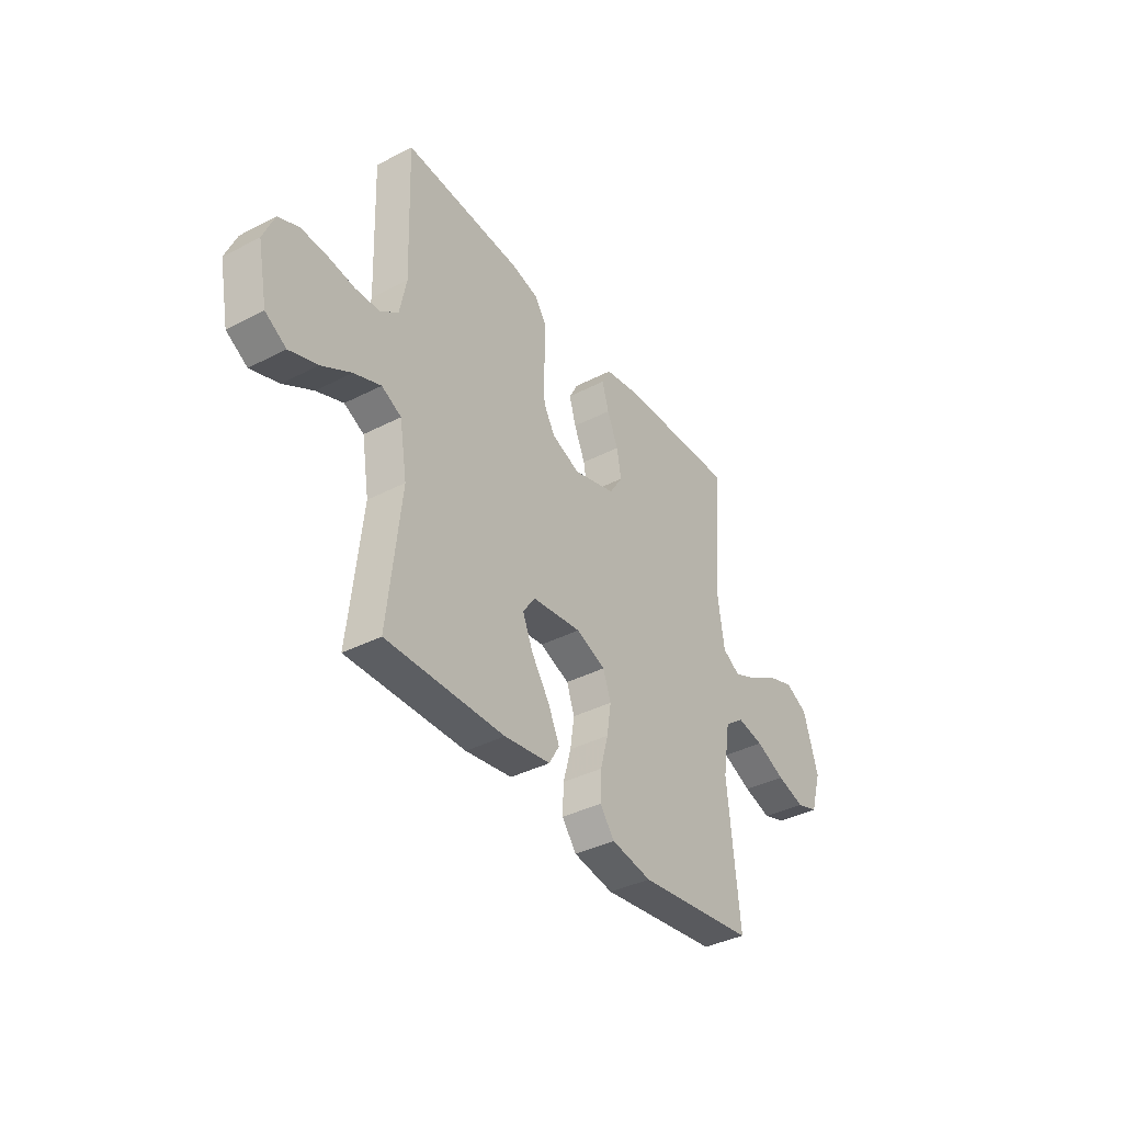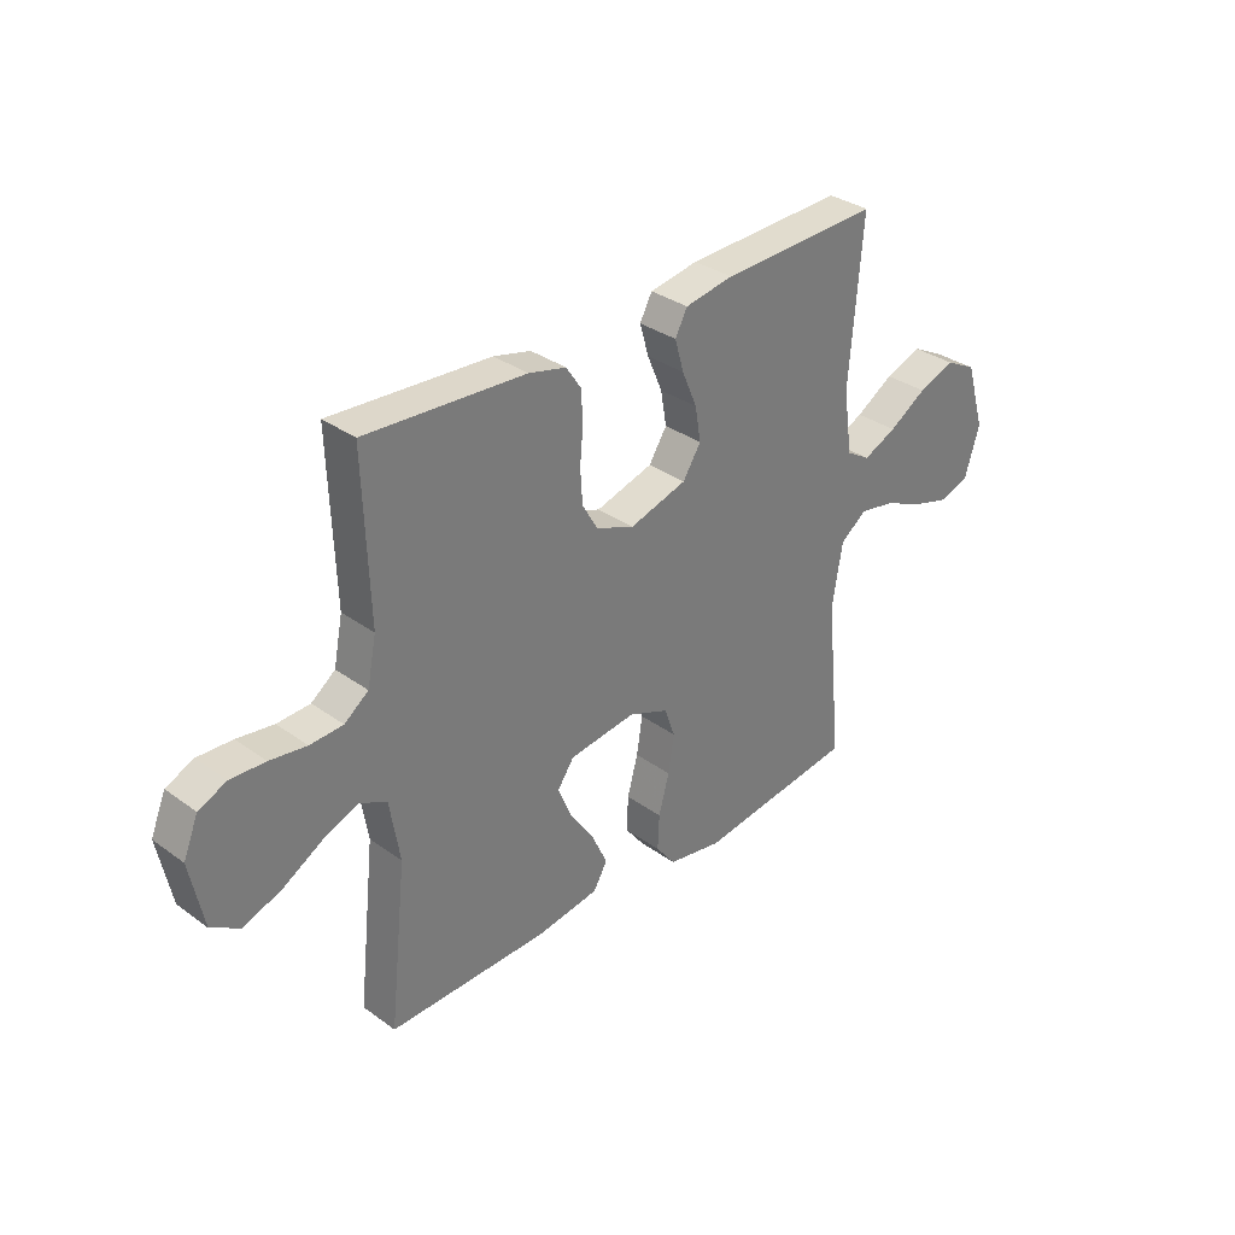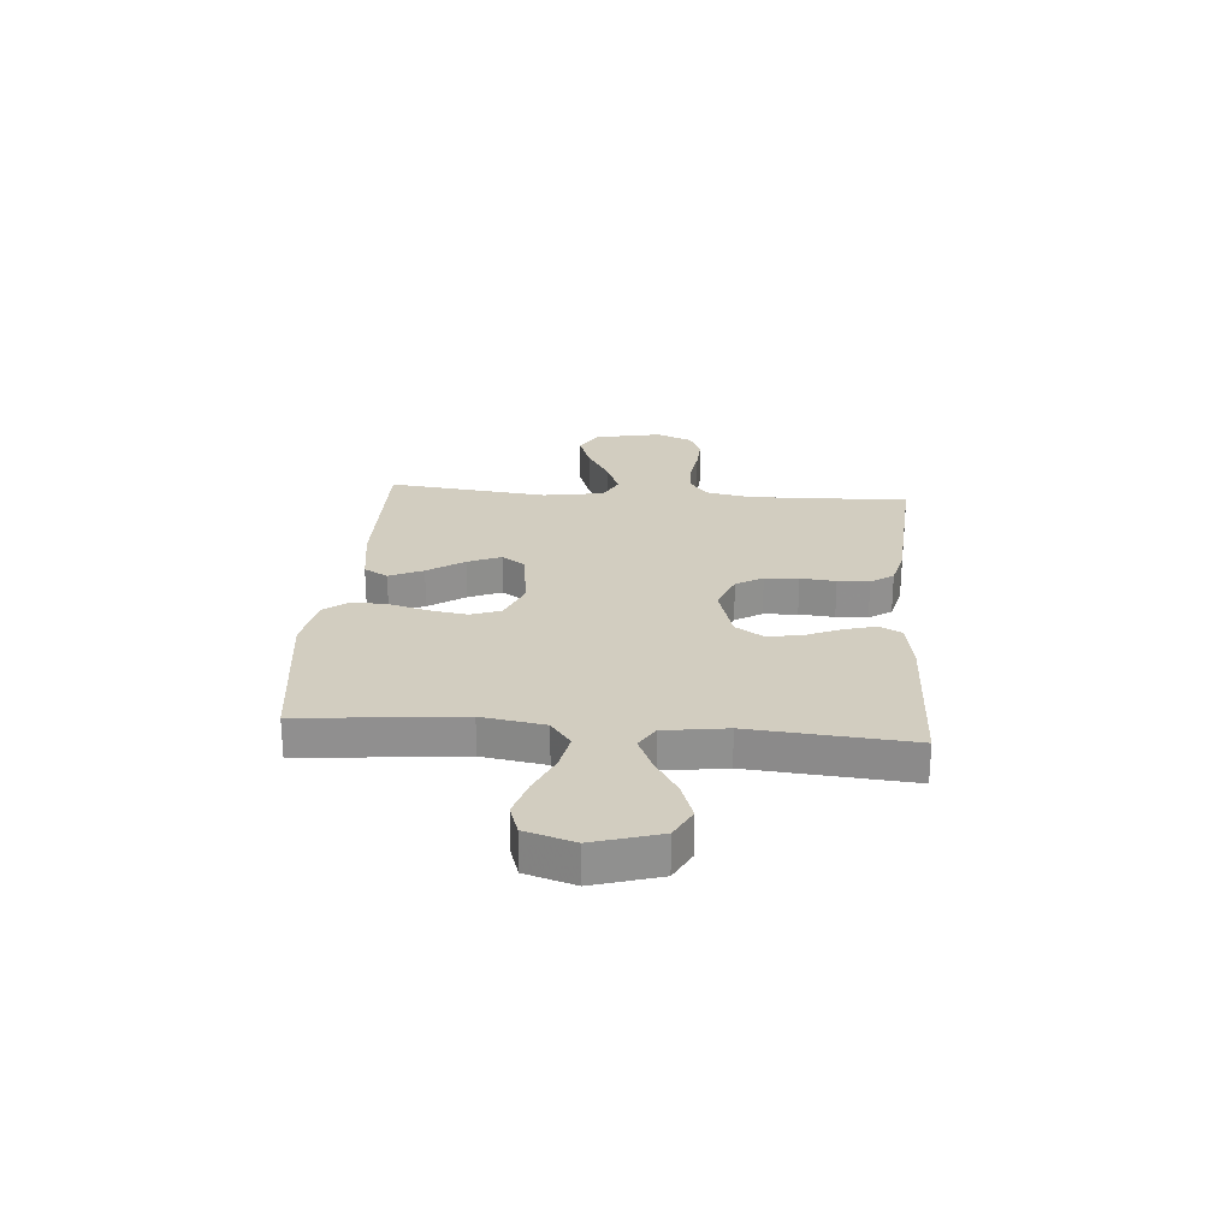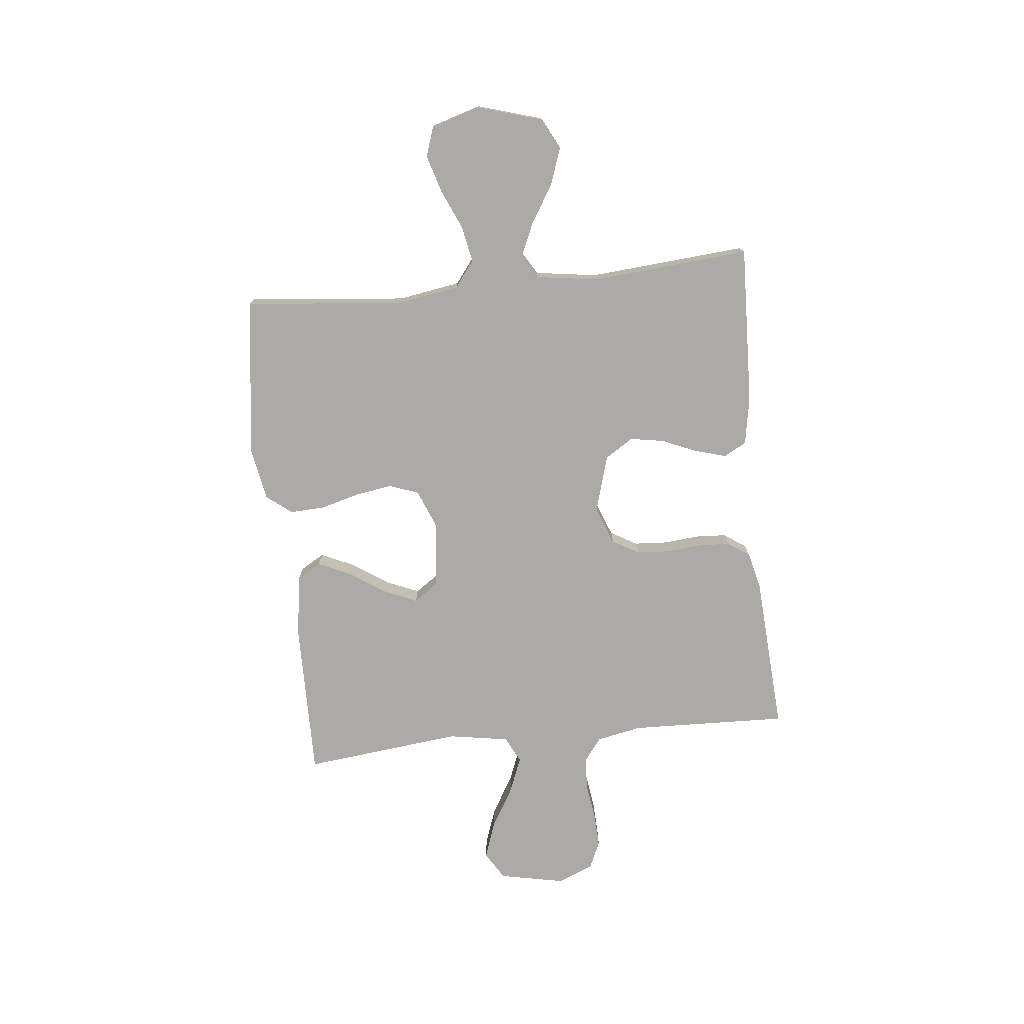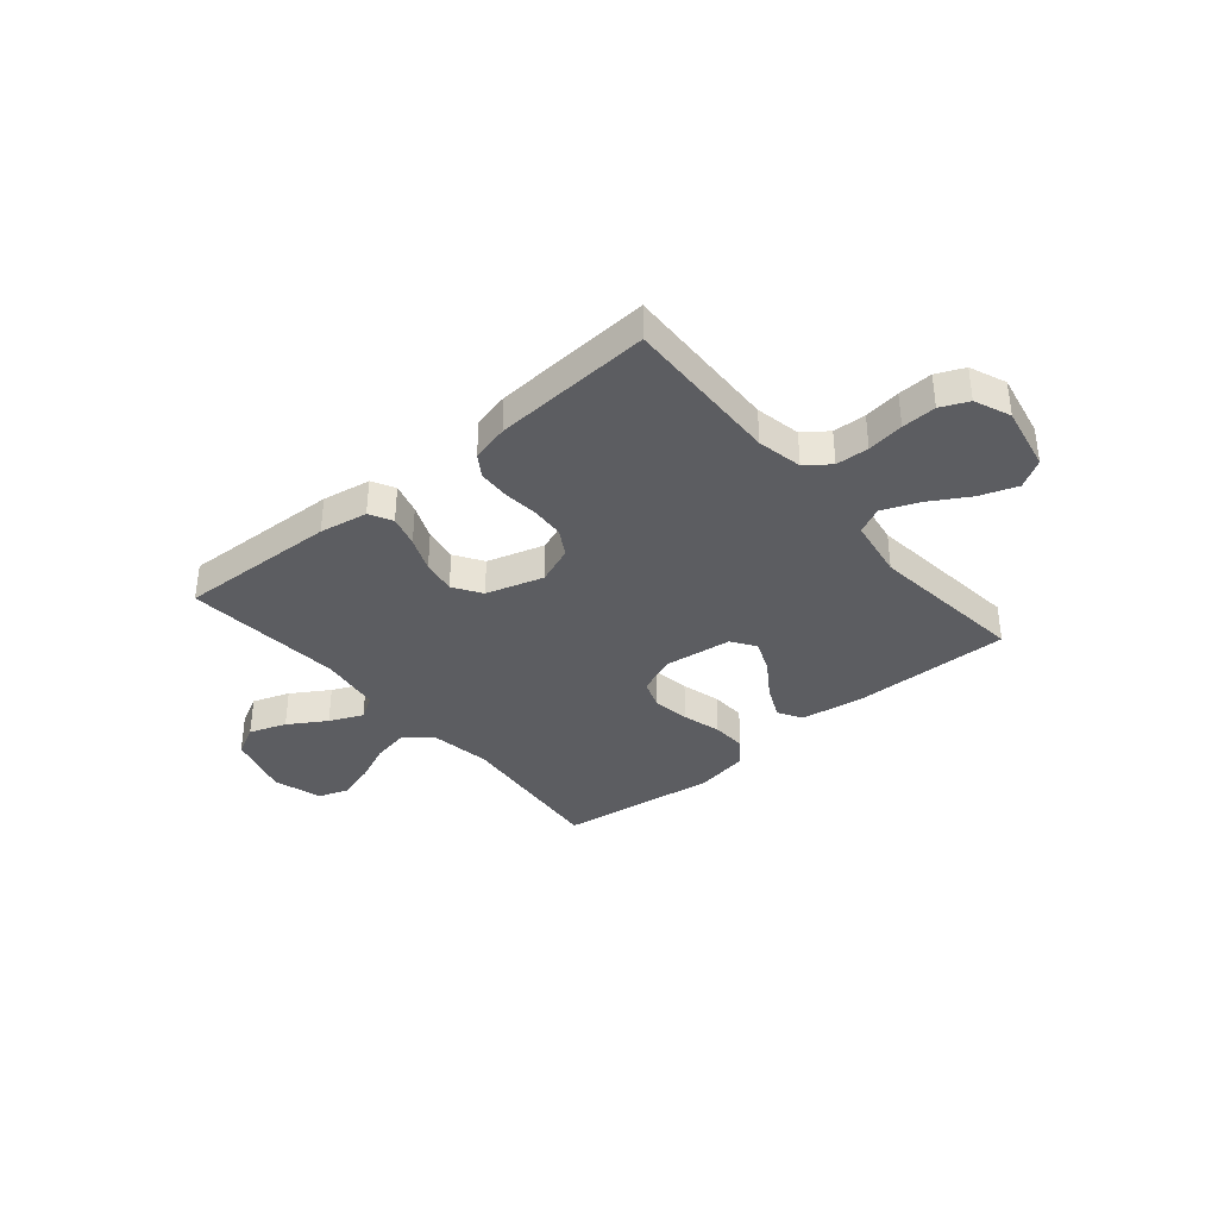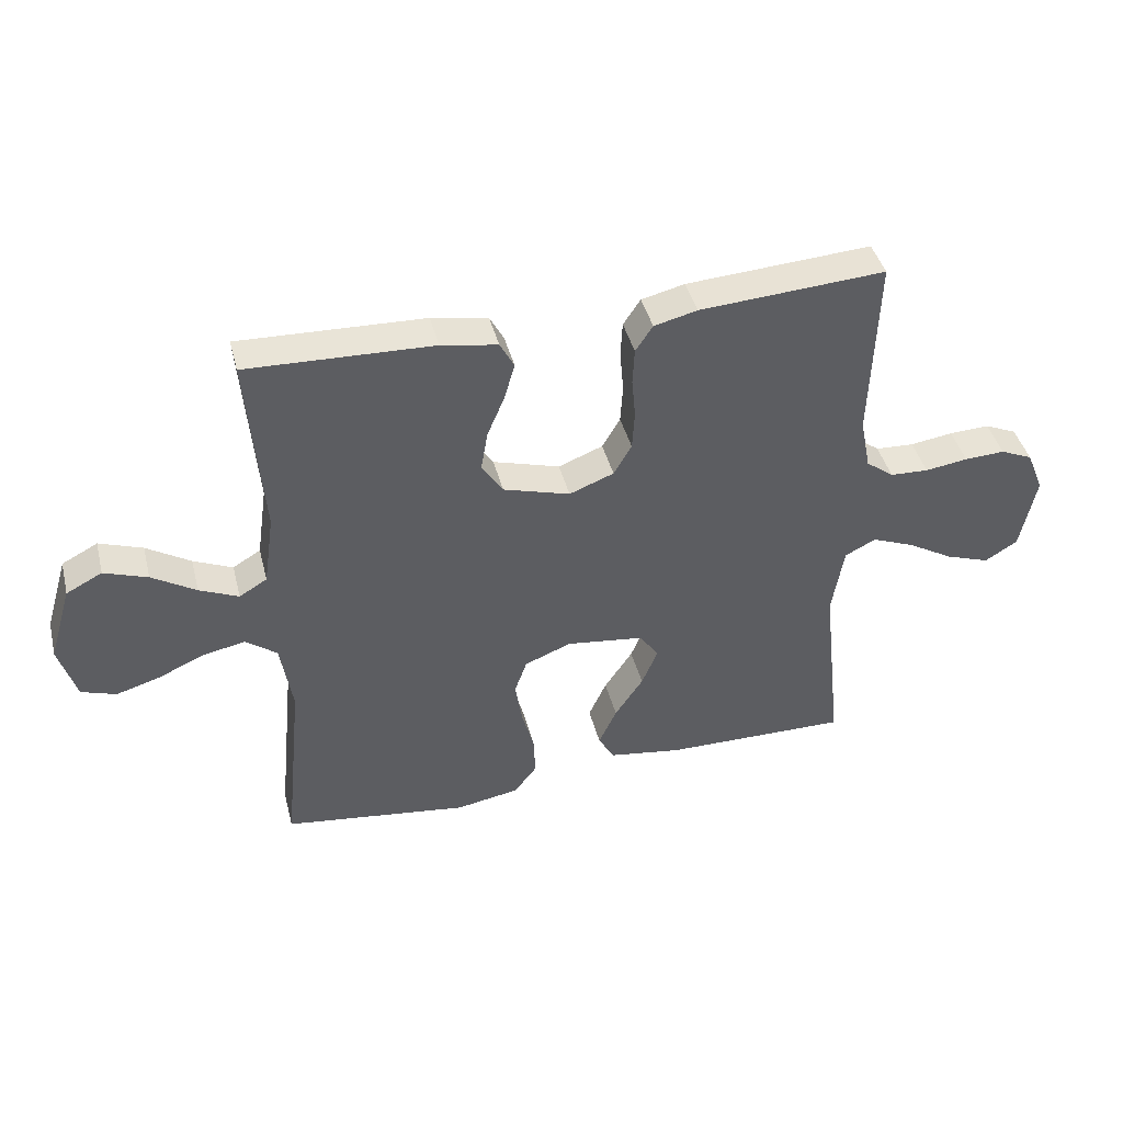
<metadata>
{"format":"obj","ext":"obj","renderer":"f3d","projection":"perspective","resolution":1024,"background":"white","views":[{"elev":-38.3,"azim":123.2,"up":"+Z"},{"elev":33.0,"azim":134.8,"up":"+Z"},{"elev":24.7,"azim":-85.3,"up":"+Y"},{"elev":-75.7,"azim":-84.0,"up":"+Y"},{"elev":-36.4,"azim":40.1,"up":"+Y"},{"elev":42.5,"azim":-14.2,"up":"+Z"}]}
</metadata>
<code>
v -0.5 0.07 -0.5
v -0.47 0.07 -0.2
v -0.489 0.07 -0.082
v -0.539 0.07 -0.044
v -0.607 0.07 -0.057
v -0.682 0.07 -0.09
v -0.753 0.07 -0.111
v -0.809 0.07 -0.092
v -0.837 0.07 0
v -0.8 0.07 0.123
v -0.742 0.07 0.153
v -0.672 0.07 0.128
v -0.601 0.07 0.084
v -0.538 0.07 0.056
v -0.493 0.07 0.083
v -0.476 0.07 0.2
v -0.5 0.07 0.5
v -0.2 0.07 0.489
v -0.109 0.07 0.473
v -0.086 0.07 0.43
v -0.103 0.07 0.371
v -0.131 0.07 0.305
v -0.142 0.07 0.241
v -0.108 0.07 0.188
v 0 0.07 0.156
v 0.072 0.07 0.184
v 0.101 0.07 0.234
v 0.105 0.07 0.297
v 0.099 0.07 0.363
v 0.102 0.07 0.422
v 0.13 0.07 0.464
v 0.2 0.07 0.481
v 0.5 0.07 0.5
v 0.49 0.07 0.2
v 0.507 0.07 0.115
v 0.552 0.07 0.081
v 0.614 0.07 0.078
v 0.683 0.07 0.088
v 0.748 0.07 0.091
v 0.8 0.07 0.068
v 0.828 0.07 0
v 0.803 0.07 -0.124
v 0.75 0.07 -0.156
v 0.679 0.07 -0.131
v 0.604 0.07 -0.087
v 0.536 0.07 -0.06
v 0.486 0.07 -0.085
v 0.467 0.07 -0.2
v 0.5 0.07 -0.5
v 0.2 0.07 -0.496
v 0.082 0.07 -0.478
v 0.056 0.07 -0.433
v 0.085 0.07 -0.37
v 0.131 0.07 -0.302
v 0.157 0.07 -0.24
v 0.126 0.07 -0.195
v 0 0.07 -0.179
v -0.075 0.07 -0.209
v -0.095 0.07 -0.265
v -0.084 0.07 -0.335
v -0.064 0.07 -0.408
v -0.061 0.07 -0.474
v -0.098 0.07 -0.522
v -0.2 0.07 -0.54
v -0.5 0 -0.5
v -0.47 0 -0.2
v -0.489 0 -0.082
v -0.539 0 -0.044
v -0.607 0 -0.057
v -0.682 0 -0.09
v -0.753 0 -0.111
v -0.809 0 -0.092
v -0.837 0 0
v -0.8 0 0.123
v -0.742 0 0.153
v -0.672 0 0.128
v -0.601 0 0.084
v -0.538 0 0.056
v -0.493 0 0.083
v -0.476 0 0.2
v -0.5 0 0.5
v -0.2 0 0.489
v -0.109 0 0.473
v -0.086 0 0.43
v -0.103 0 0.371
v -0.131 0 0.305
v -0.142 0 0.241
v -0.108 0 0.188
v 0 0 0.156
v 0.072 0 0.184
v 0.101 0 0.234
v 0.105 0 0.297
v 0.099 0 0.363
v 0.102 0 0.422
v 0.13 0 0.464
v 0.2 0 0.481
v 0.5 0 0.5
v 0.49 0 0.2
v 0.507 0 0.115
v 0.552 0 0.081
v 0.614 0 0.078
v 0.683 0 0.088
v 0.748 0 0.091
v 0.8 0 0.068
v 0.828 0 0
v 0.803 0 -0.124
v 0.75 0 -0.156
v 0.679 0 -0.131
v 0.604 0 -0.087
v 0.536 0 -0.06
v 0.486 0 -0.085
v 0.467 0 -0.2
v 0.5 0 -0.5
v 0.2 0 -0.496
v 0.082 0 -0.478
v 0.056 0 -0.433
v 0.085 0 -0.37
v 0.131 0 -0.302
v 0.157 0 -0.24
v 0.126 0 -0.195
v 0 0 -0.179
v -0.075 0 -0.209
v -0.095 0 -0.265
v -0.084 0 -0.335
v -0.064 0 -0.408
v -0.061 0 -0.474
v -0.098 0 -0.522
v -0.2 0 -0.54
f 64 1 2
f 63 64 2
f 62 63 2
f 61 62 2
f 60 61 2
f 59 60 2 3
f 58 59 3 4
f 57 58 4
f 56 57 4
f 52 53 54
f 51 52 54
f 50 51 54
f 49 50 54
f 48 49 54
f 47 48 54 55
f 46 47 55 56
f 43 44 45
f 42 43 45
f 41 42 45
f 40 41 45
f 39 40 45
f 38 39 45
f 37 38 45
f 36 37 45 46
f 46 56 4
f 36 46 4
f 35 36 4
f 32 33 34
f 31 32 34
f 30 31 34
f 29 30 34
f 28 29 34
f 27 28 34 35
f 20 21 22
f 19 20 22
f 18 19 22
f 17 18 22
f 16 17 22
f 15 16 22 23
f 14 15 23 24
f 11 12 13
f 10 11 13
f 9 10 13
f 8 9 13
f 7 8 13
f 6 7 13
f 5 6 13
f 4 5 13 14
f 26 27 35
f 25 26 35
f 25 35 4 14
f 14 24 25
f 66 65 128
f 66 128 127
f 66 127 126
f 66 126 125
f 66 125 124
f 67 66 124 123
f 68 67 123 122
f 68 122 121
f 68 121 120
f 118 117 116
f 118 116 115
f 118 115 114
f 118 114 113
f 118 113 112
f 119 118 112 111
f 120 119 111 110
f 109 108 107
f 109 107 106
f 109 106 105
f 109 105 104
f 109 104 103
f 109 103 102
f 109 102 101
f 110 109 101 100
f 68 120 110
f 68 110 100
f 68 100 99
f 98 97 96
f 98 96 95
f 98 95 94
f 98 94 93
f 98 93 92
f 99 98 92 91
f 86 85 84
f 86 84 83
f 86 83 82
f 86 82 81
f 86 81 80
f 87 86 80 79
f 88 87 79 78
f 77 76 75
f 77 75 74
f 77 74 73
f 77 73 72
f 77 72 71
f 77 71 70
f 77 70 69
f 78 77 69 68
f 99 91 90
f 99 90 89
f 78 68 99 89
f 89 88 78
f 1 65 66 2
f 2 66 67 3
f 3 67 68 4
f 4 68 69 5
f 5 69 70 6
f 6 70 71 7
f 7 71 72 8
f 8 72 73 9
f 9 73 74 10
f 10 74 75 11
f 11 75 76 12
f 12 76 77 13
f 13 77 78 14
f 14 78 79 15
f 15 79 80 16
f 16 80 81 17
f 17 81 82 18
f 18 82 83 19
f 19 83 84 20
f 20 84 85 21
f 21 85 86 22
f 22 86 87 23
f 23 87 88 24
f 24 88 89 25
f 25 89 90 26
f 26 90 91 27
f 27 91 92 28
f 28 92 93 29
f 29 93 94 30
f 30 94 95 31
f 31 95 96 32
f 32 96 97 33
f 33 97 98 34
f 34 98 99 35
f 35 99 100 36
f 36 100 101 37
f 37 101 102 38
f 38 102 103 39
f 39 103 104 40
f 40 104 105 41
f 41 105 106 42
f 42 106 107 43
f 43 107 108 44
f 44 108 109 45
f 45 109 110 46
f 46 110 111 47
f 47 111 112 48
f 48 112 113 49
f 49 113 114 50
f 50 114 115 51
f 51 115 116 52
f 52 116 117 53
f 53 117 118 54
f 54 118 119 55
f 55 119 120 56
f 56 120 121 57
f 57 121 122 58
f 58 122 123 59
f 59 123 124 60
f 60 124 125 61
f 61 125 126 62
f 62 126 127 63
f 63 127 128 64
f 64 128 65 1

</code>
